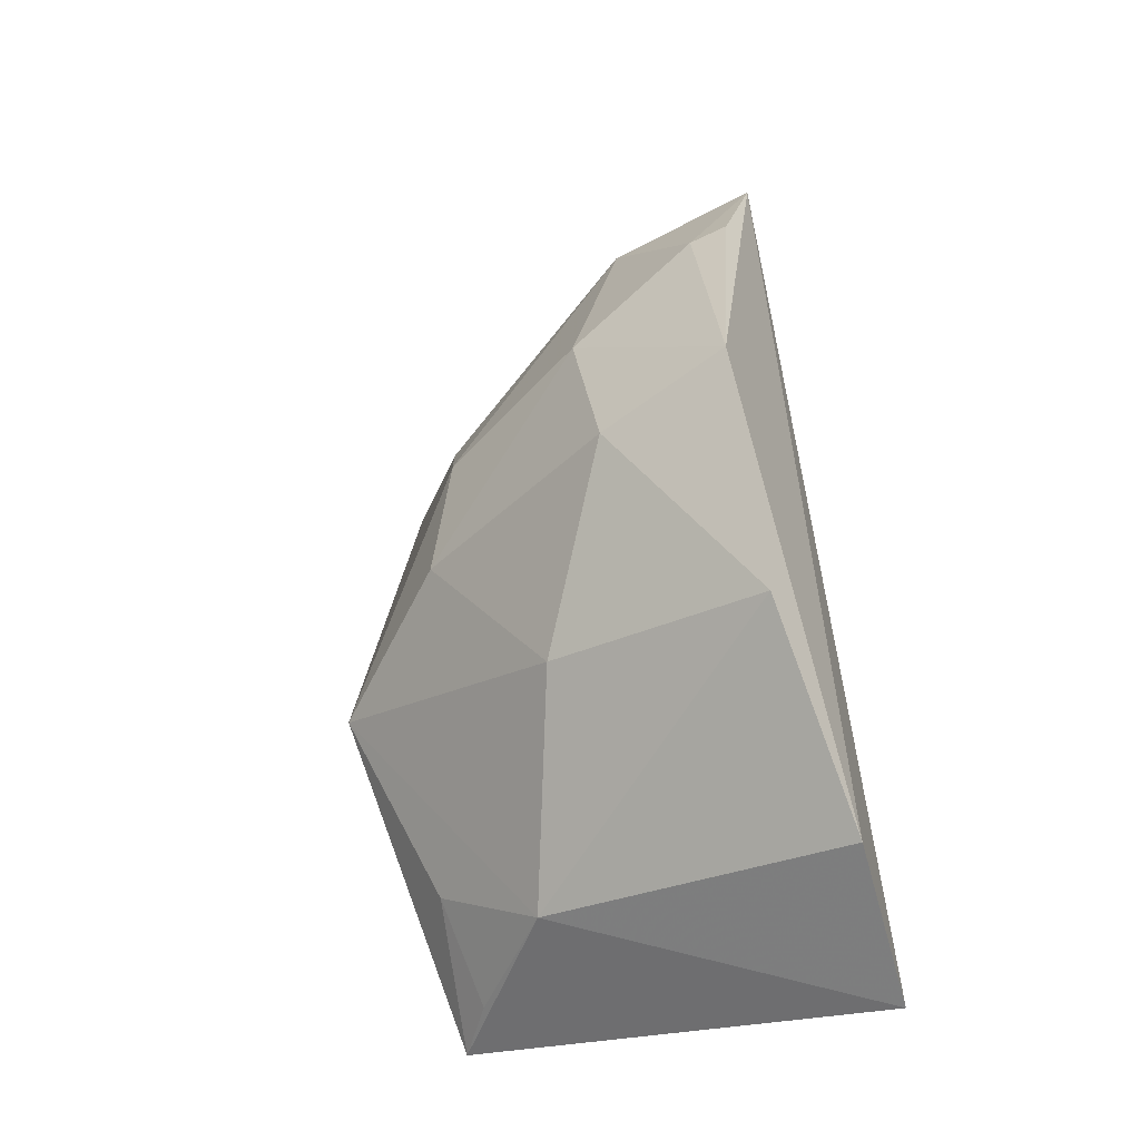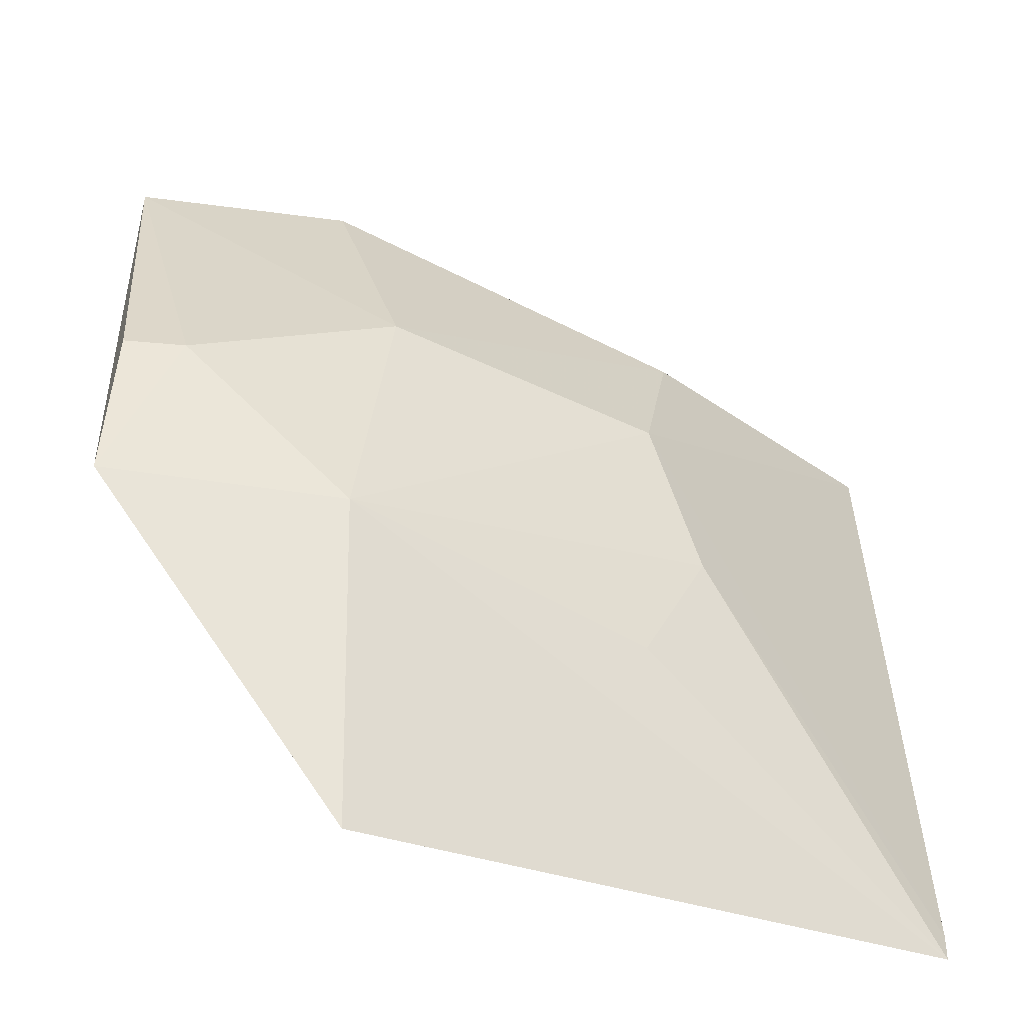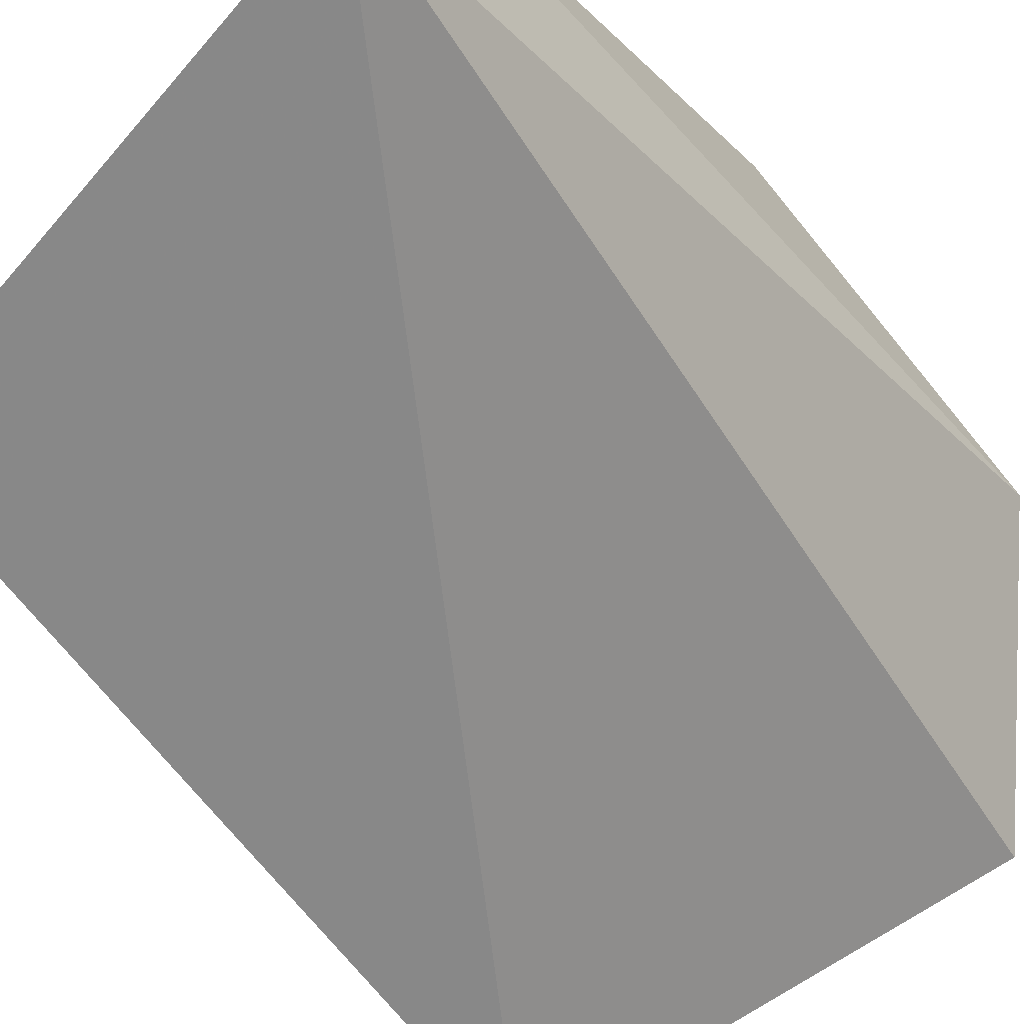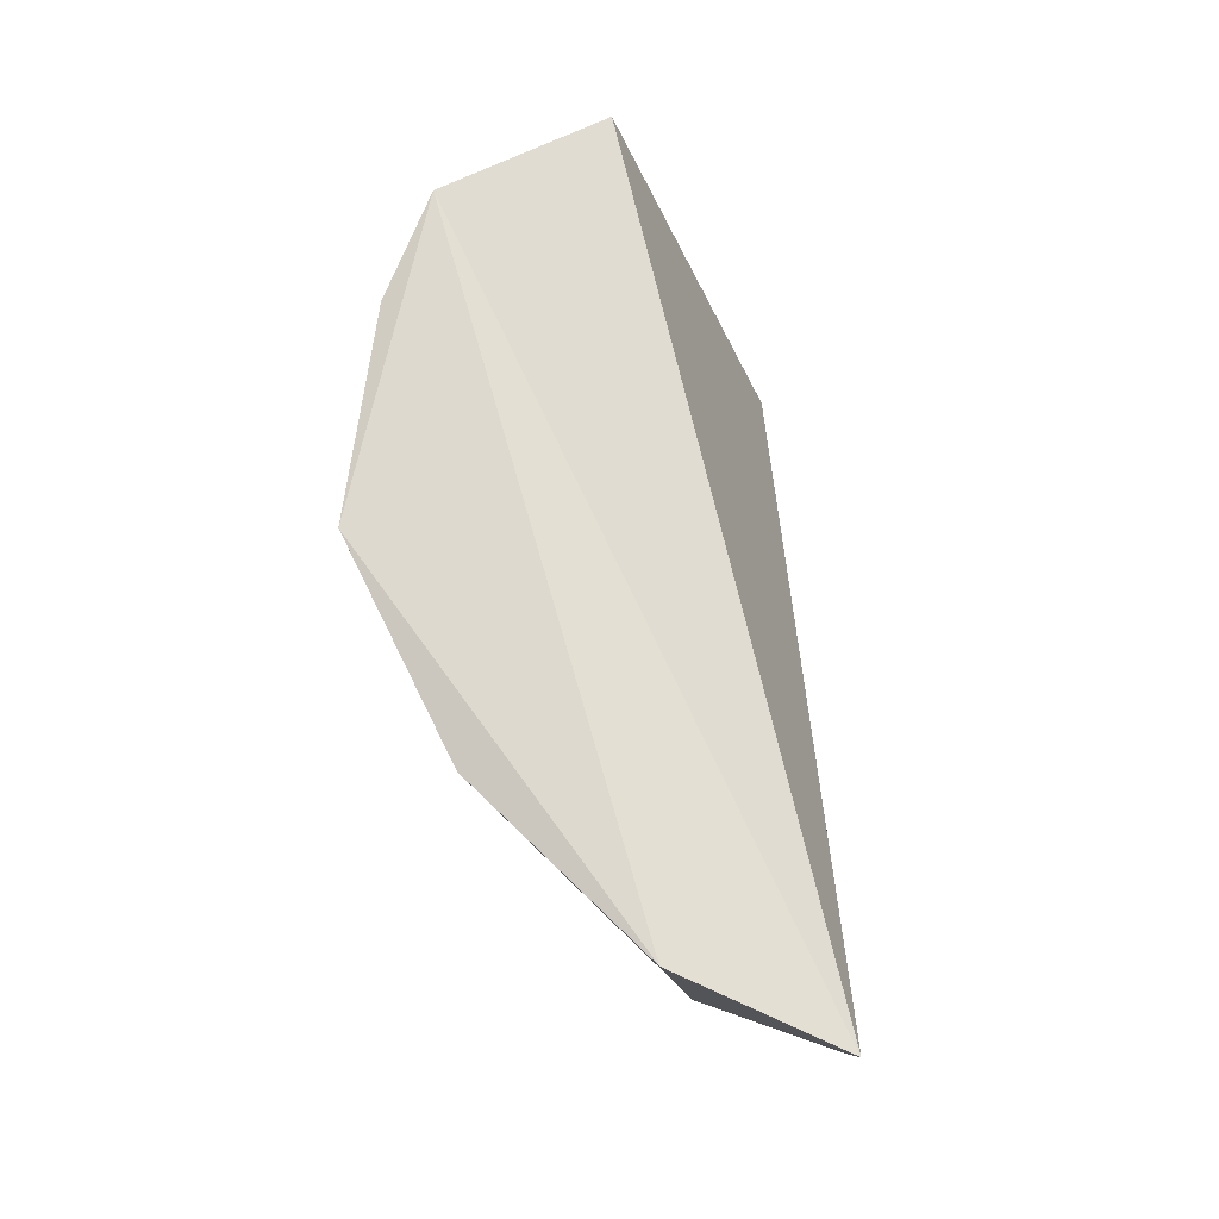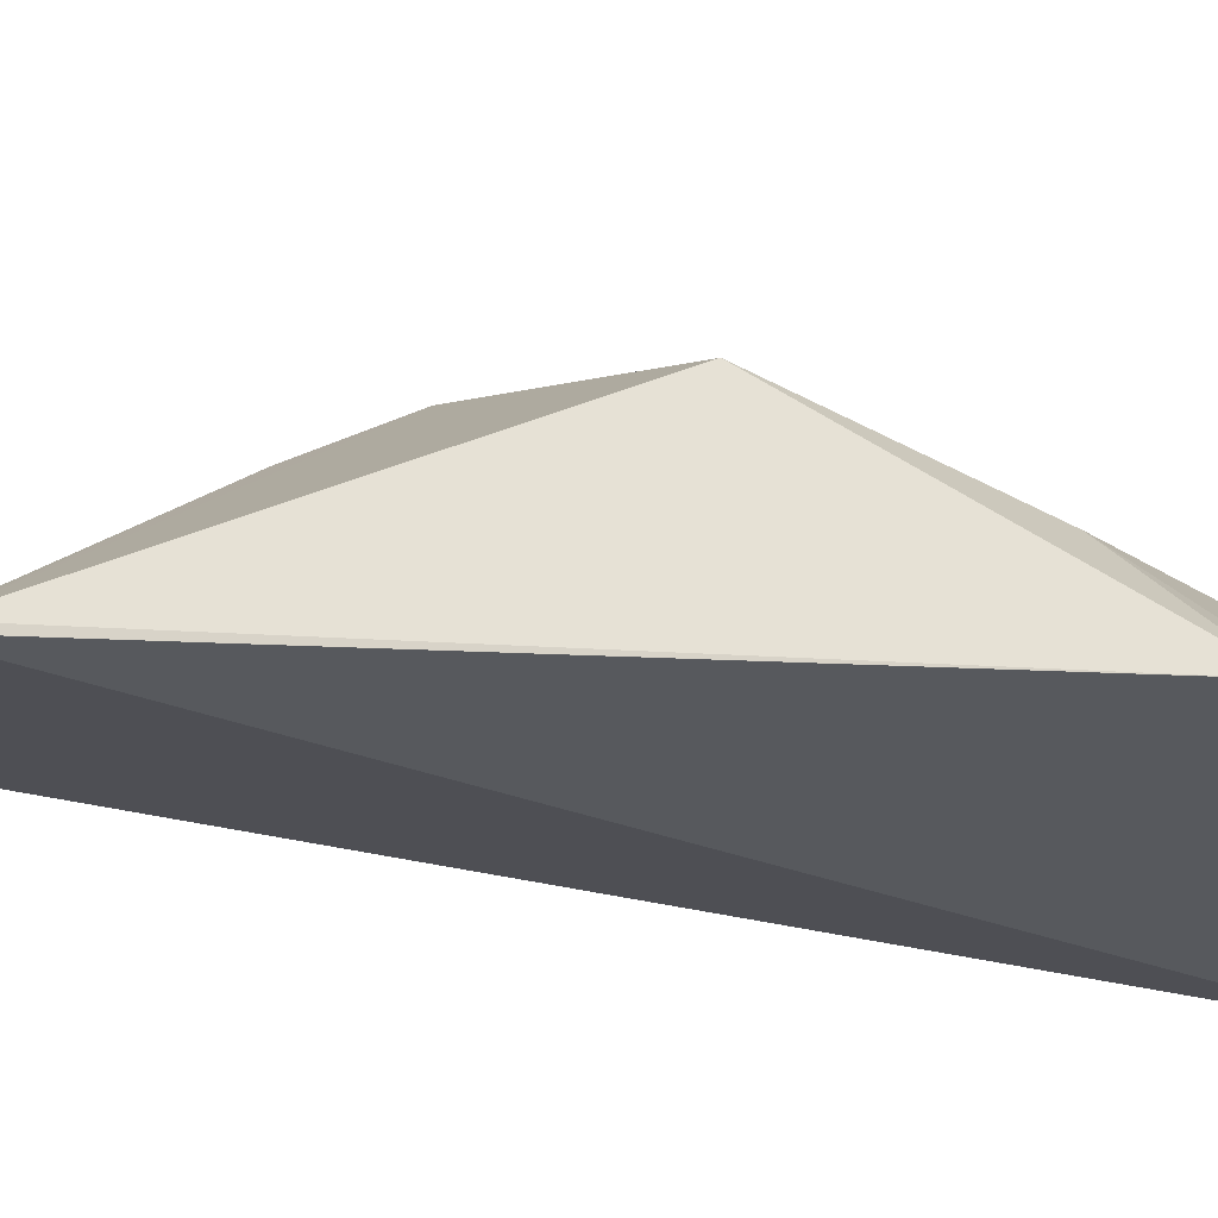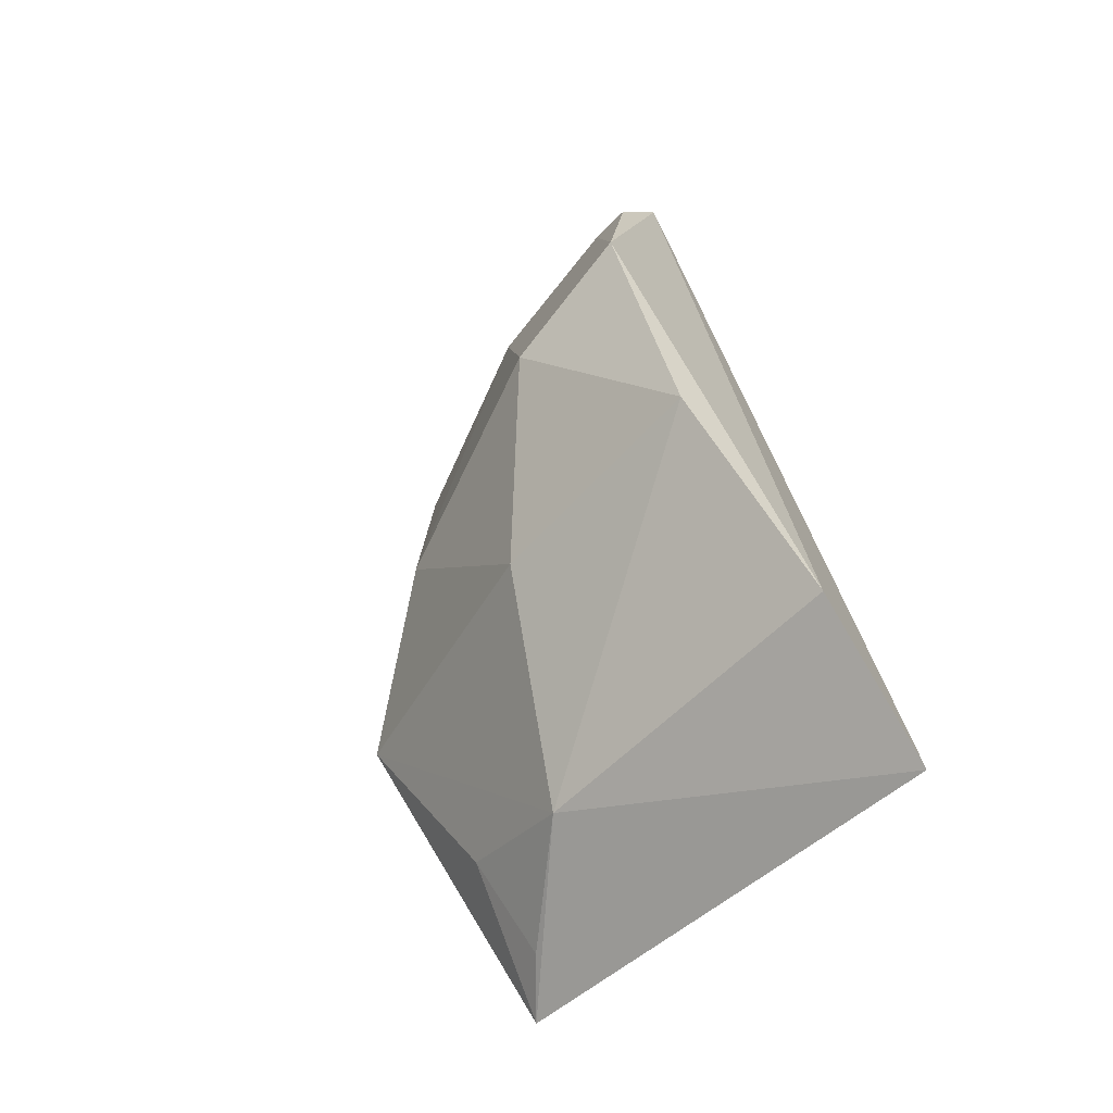
<metadata>
{"format":"obj","ext":"obj","renderer":"f3d","projection":"perspective","resolution":1024,"background":"white","views":[{"elev":-44.6,"azim":-156.6,"up":"+Z"},{"elev":22.8,"azim":-2.3,"up":"+Y"},{"elev":-63.1,"azim":-141.7,"up":"+Y"},{"elev":-20.9,"azim":-90.6,"up":"+Z"},{"elev":-35.7,"azim":97.8,"up":"+Y"},{"elev":-67.4,"azim":-141.1,"up":"+Z"}]}
</metadata>
<code>
v 0.2198 0.1469 0.02364
v 0.2115 0.1378 -0.08494
v 0.2185 0.1687 -0.04239
v 0.142 0.2026 0.0004772
v 0.1439 0.1433 -0.09782
v 0.1934 0.1868 -0.01373
v 0.2199 0.1477 0.0208
v 0.1625 0.1722 0.04181
v 0.1434 0.1914 -0.06322
v 0.1978 0.1779 -0.0003294
v 0.1402 0.1961 0.01608
v 0.1899 0.1608 -0.08159
v 0.1624 0.2027 -0.03589
v 0.1634 0.1925 0.01607
v 0.1412 0.1669 -0.08767
v 0.1421 0.2069 -0.03162
v 0.2075 0.1566 -0.07028
v 0.1966 0.186 -0.03372
v 0.1778 0.1854 -0.05841
v 0.1913 0.1751 0.01239
v 0.1479 0.202 0.0003528
v 0.2051 0.1458 -0.08318
v 0.1679 0.1995 -0.01146
f 5 2 1
f 7 1 2
f 7 2 3
f 7 3 6
f 8 5 1
f 10 7 6
f 10 1 7
f 11 5 8
f 12 2 5
f 14 8 1
f 14 11 8
f 14 10 6
f 15 5 11
f 15 12 5
f 15 9 12
f 16 11 4
f 16 15 11
f 16 9 15
f 16 13 9
f 17 12 3
f 17 3 2
f 18 6 3
f 19 12 9
f 19 9 13
f 19 13 18
f 19 18 3
f 19 3 12
f 20 14 1
f 20 1 10
f 20 10 14
f 21 4 11
f 21 11 14
f 21 16 4
f 22 17 2
f 22 2 12
f 22 12 17
f 23 18 13
f 23 6 18
f 23 13 16
f 23 16 21
f 23 21 14
f 23 14 6

</code>
